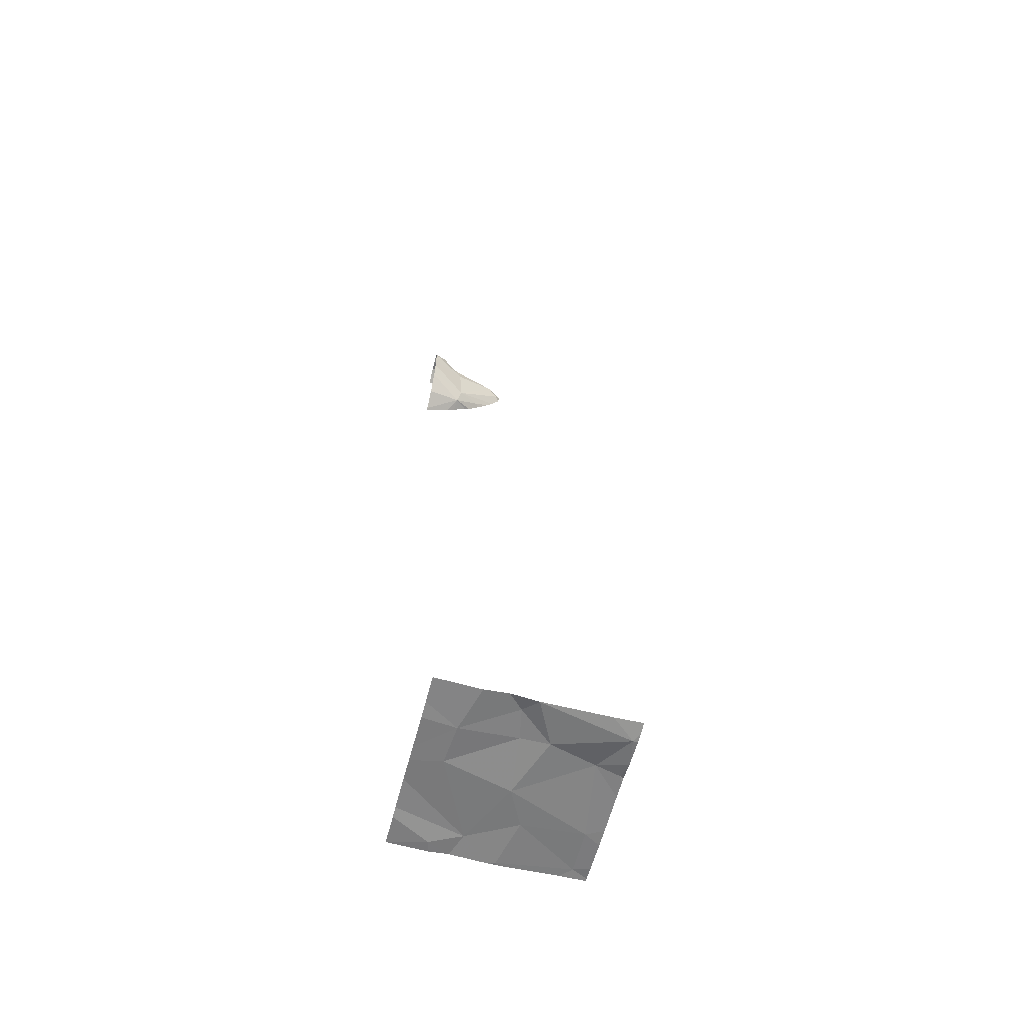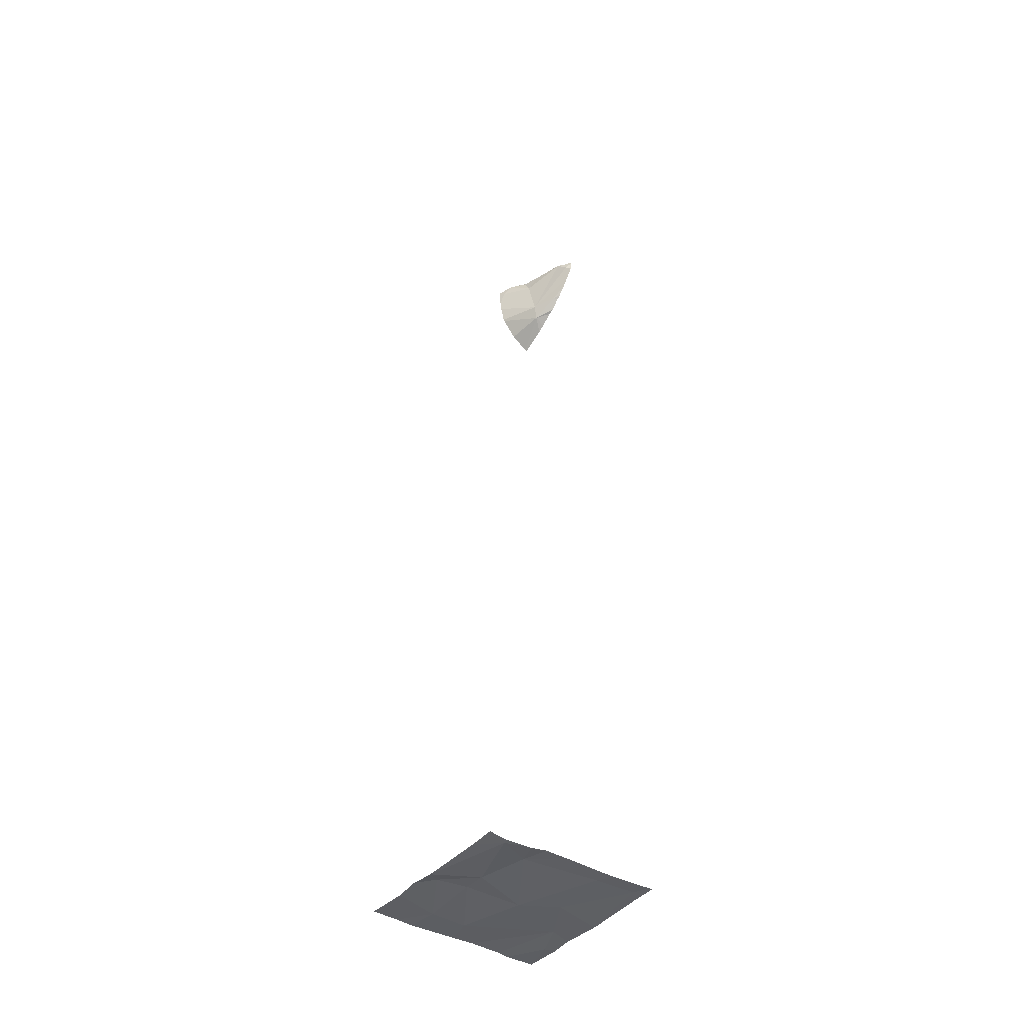
<metadata>
{"format":"obj","ext":"obj","renderer":"f3d","projection":"perspective","resolution":1024,"background":"white","views":[{"elev":-60.5,"azim":165.6,"up":"+Z"},{"elev":-41.1,"azim":-126.6,"up":"+Z"}]}
</metadata>
<code>
v -86.26 244.4 483.2
v -85.81 244.7 483.2
v -85.33 243.9 488
v -85.33 244.7 483.2
v -85.33 244.5 483.2
v -85.81 244.7 483.2
v -86.26 244.6 483.2
v -85.33 243.9 488
v -85.33 244.5 483.2
v -85.92 244.5 483.2
v -86.14 244.4 483.2
v -86.21 243.8 483.2
v -86.2 244 483.2
v -85.81 244.2 483.2
v -85.9 244 483.2
v -85.67 244.7 483.2
v -85.85 243.7 483.2
v -85.48 244.2 483.2
v -85.67 243.8 483.2
v -85.75 243.7 488
v -85.5 243.7 488.1
v -85.5 244.4 483.2
v -85.78 244.4 483.2
v -85.75 244.6 483.2
v -85.69 243.7 488.2
v -86.28 244.7 483.2
v -85.67 243.7 487.9
v -85.52 243.8 488.1
v -85.68 243.7 487.9
v -85.36 243.9 488.1
v -85.86 243.7 483.2
v -85.73 243.7 488.2
v -85.52 243.8 483.2
v -85.78 243.7 488
v -86.2 244.7 483.2
v -85.63 243.7 488.2
v -85.58 243.8 488.2
v -85.48 243.8 488.2
v -85.53 243.7 483.2
v -85.82 243.7 483.2
v -85.62 243.8 488.2
v -85.53 243.8 488.2
v -85.36 244.7 483.2
v -86.16 243.7 483.2
v -85.76 243.7 488.2
v -85.79 243.7 488.1
v -85.75 243.8 488.1
v -85.54 243.8 487.9
v -85.68 243.8 488.2
v -85.4 243.9 488.2
v -85.65 243.7 488.2
v -85.63 243.7 483.2
v -85.52 243.8 487.8
v -85.8 243.7 488.1
v -85.7 243.7 487.9
v -85.33 244.7 483.2
v -85.33 243.7 483.2
v -86.28 244.3 483.2
v -86.28 244.4 483.2
v -86.28 244.6 483.2
v -86.28 244.5 483.2
v -86.28 244.4 483.2
v -86.28 244.6 483.2
v -86.28 243.7 483.2
v -86.28 243.8 483.2
v -86.28 244.3 483.2
v -86.28 244 483.2
v -86.28 243.9 483.2
v -86.28 244.2 483.2
v -85.56 244.7 483.2
v -85.33 243.9 483.2
v -85.33 244.1 483.2
v -85.33 243.9 483.2
v -85.33 244.3 483.2
v -85.33 244.2 483.2
v -85.33 243.9 488.1
v -85.33 243.9 488.1
v -85.33 243.9 488.2
v -85.33 243.9 488.2
v -85.33 243.9 487.9
v -85.33 243.9 487.9
v -85.33 243.8 488.2
v -85.33 243.8 488.2
v -85.33 243.8 487.8
v -85.33 243.9 488
v -85.81 244.7 483.2
v -86.14 244.7 483.2
v -85.33 243.7 487.7
v -85.76 243.7 488.2
v -85.81 243.7 488.1
v -85.83 243.7 488.1
v -85.83 243.7 488.1
v -85.83 243.7 488.1
v -85.6 243.7 488.2
v -85.52 243.7 487.8
v -85.62 243.7 487.9
v -85.59 243.7 487.8
v -85.56 243.7 488.2
v -85.34 243.7 483.2
v -86.26 243.7 483.2
v -86.28 243.7 483.2
v -85.43 243.7 488.1
v -85.41 243.7 488.1
v -85.47 243.7 487.8
v -85.33 243.7 488.1
v -85.33 243.7 487.7
f 73 19 71
f 7 6 86
f 10 7 11
f 11 7 61
f 7 10 6
f 72 19 73
f 59 11 62
f 92 46 91
f 11 14 10
f 67 11 69
f 11 1 66
f 15 14 13
f 14 11 13
f 15 13 12
f 44 64 100
f 17 15 12
f 65 13 68
f 17 12 44
f 57 33 99
f 19 18 14
f 91 54 93
f 23 22 24
f 28 30 3
f 24 22 70
f 22 23 18
f 6 24 16
f 4 22 9
f 10 14 23
f 90 45 46
f 33 19 52
f 19 17 40
f 89 45 90
f 14 18 23
f 74 18 75
f 18 19 72
f 14 15 19
f 19 33 71
f 28 37 38
f 37 41 42
f 46 45 47
f 34 27 20
f 25 49 32
f 28 38 50
f 47 45 49
f 76 50 77
f 21 42 41
f 50 38 42
f 42 38 37
f 80 48 81
f 49 41 37
f 47 49 37
f 47 48 54
f 83 82 102
f 32 49 45
f 32 45 89
f 79 42 82
f 50 30 28
f 37 28 47
f 48 47 28
f 54 46 47
f 46 54 91
f 90 46 92
f 6 10 24
f 10 23 24
f 48 28 8
f 15 17 19
f 29 53 96
f 54 48 34
f 21 41 98
f 48 53 27
f 25 41 49
f 20 27 55
f 58 1 59
f 59 1 11
f 60 7 87
f 8 28 3
f 3 30 76
f 61 7 63
f 62 11 61
f 34 48 27
f 63 7 60
f 64 12 65
f 9 22 5
f 5 22 74
f 65 12 13
f 66 1 58
f 36 41 51
f 22 4 43
f 67 13 11
f 68 13 67
f 51 41 25
f 69 11 66
f 74 22 18
f 75 18 72
f 39 33 52
f 76 30 50
f 52 19 40
f 77 50 78
f 78 50 79
f 79 50 42
f 80 53 48
f 40 17 31
f 29 27 53
f 81 48 85
f 82 42 21
f 84 53 80
f 55 27 29
f 26 60 35
f 85 48 8
f 31 17 44
f 104 88 106
f 35 60 87
f 44 12 64
f 57 71 33
f 88 53 84
f 93 54 34
f 94 41 36
f 95 53 104
f 2 6 16
f 96 53 97
f 97 53 95
f 16 24 70
f 98 41 94
f 70 22 43
f 99 33 39
f 43 4 56
f 100 64 101
f 102 82 21
f 87 7 86
f 103 83 102
f 104 53 88
f 86 6 2
f 105 83 103

</code>
